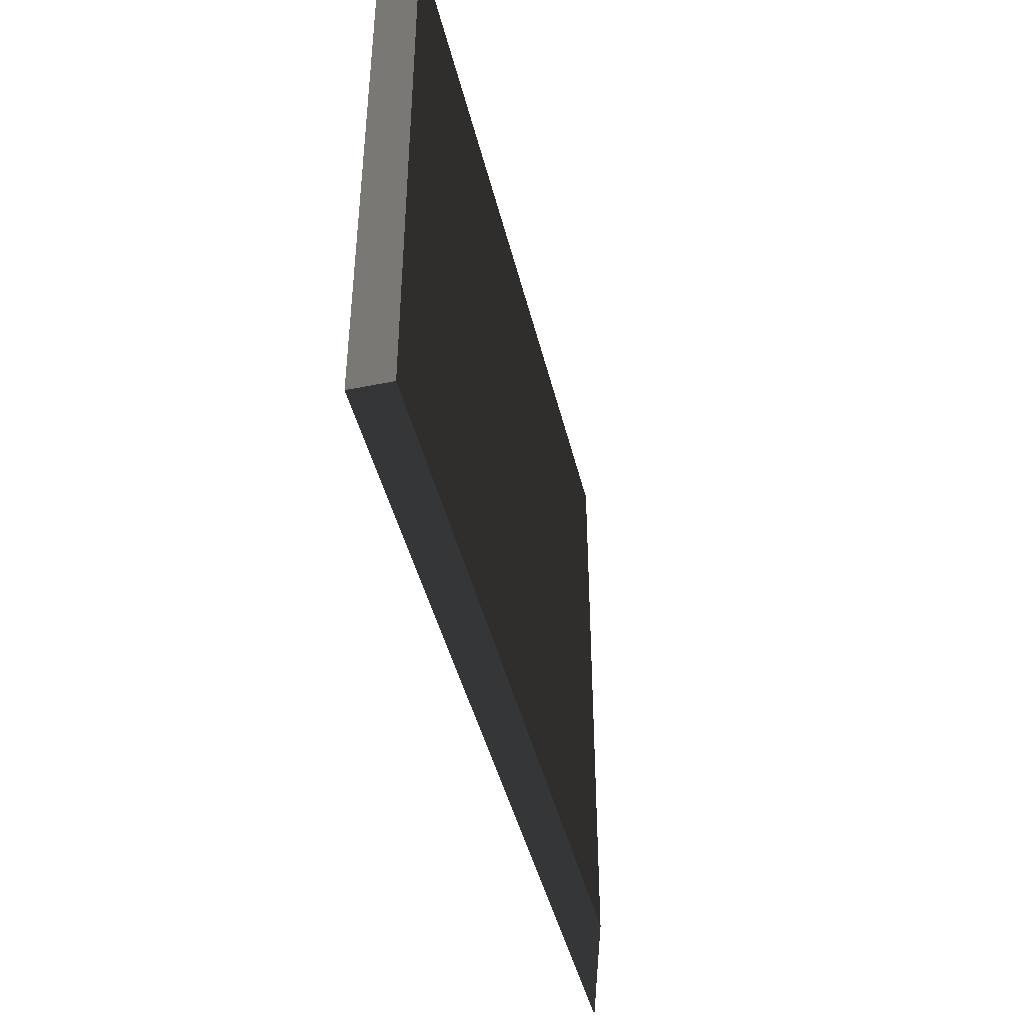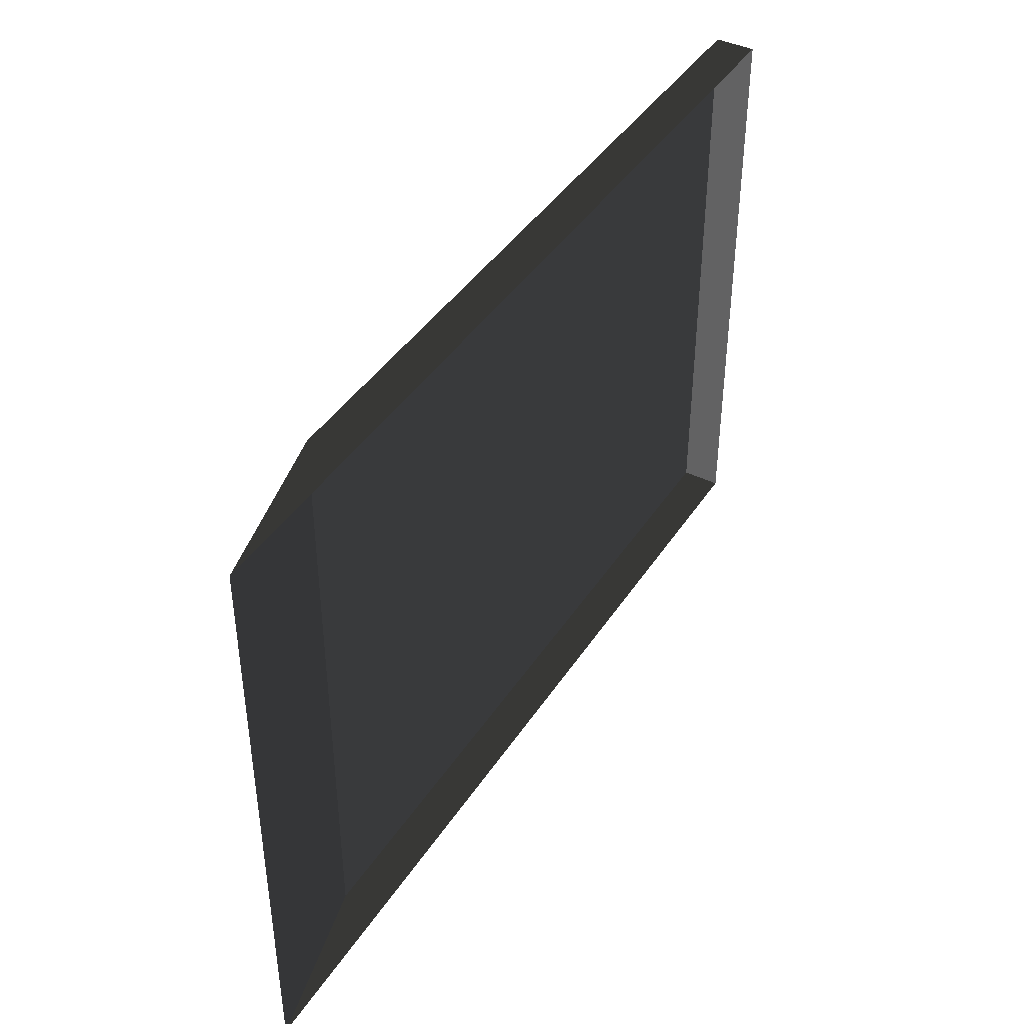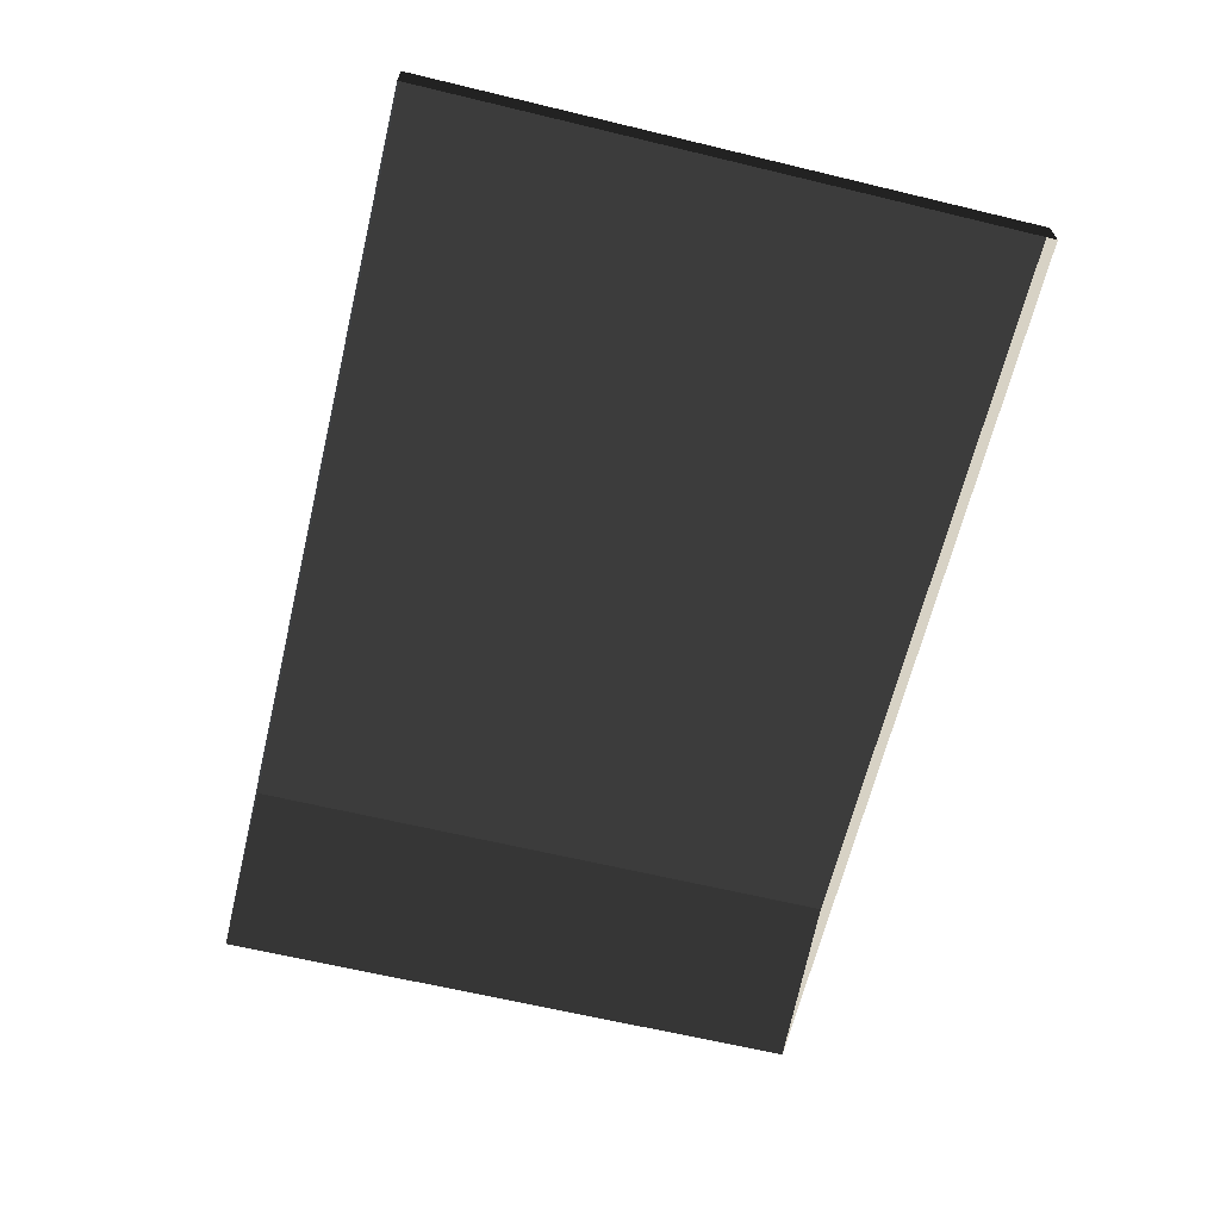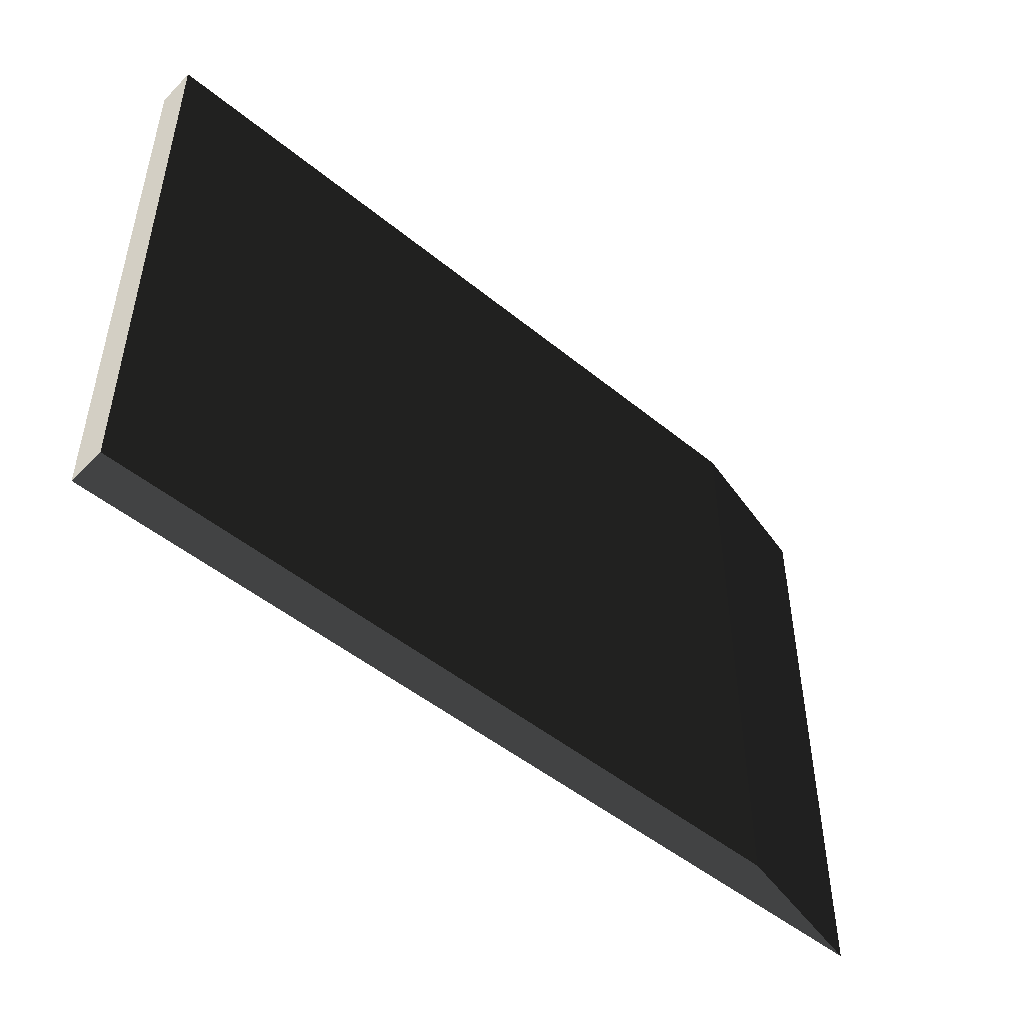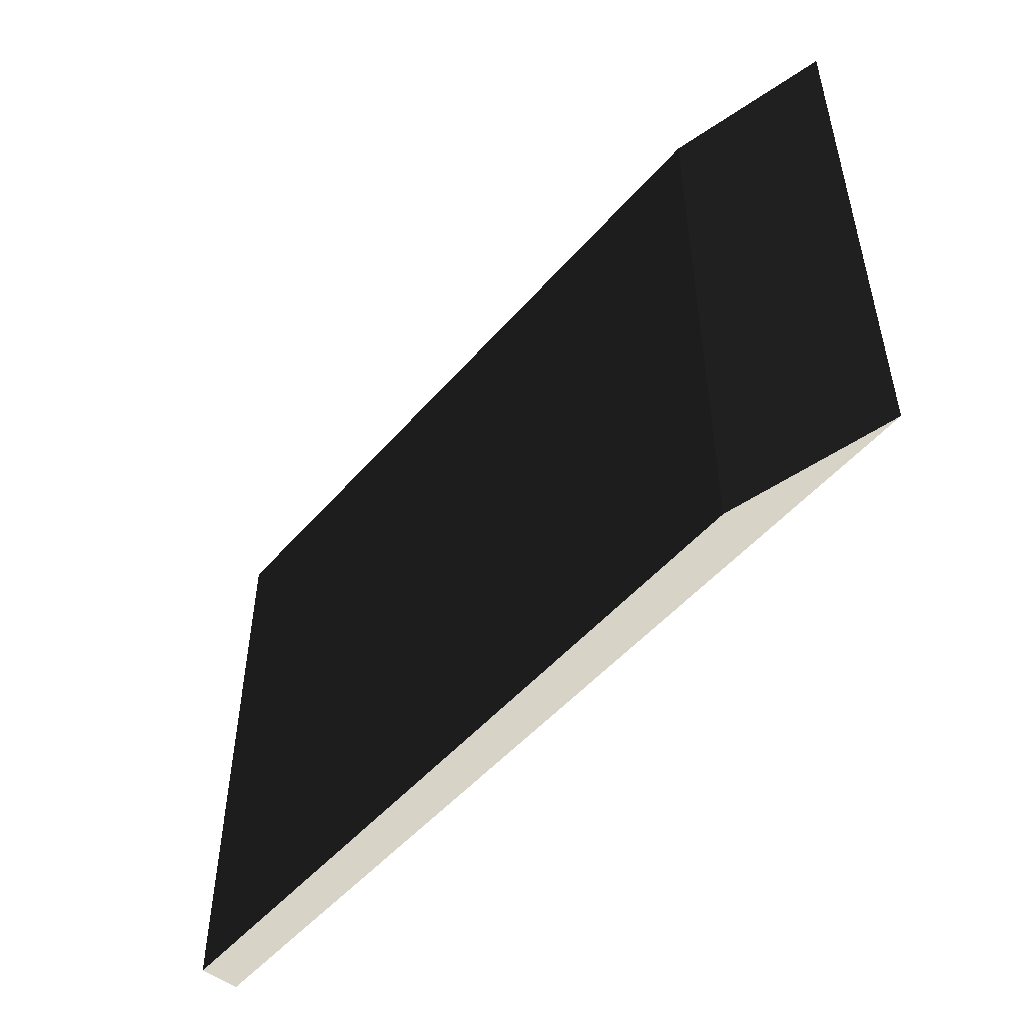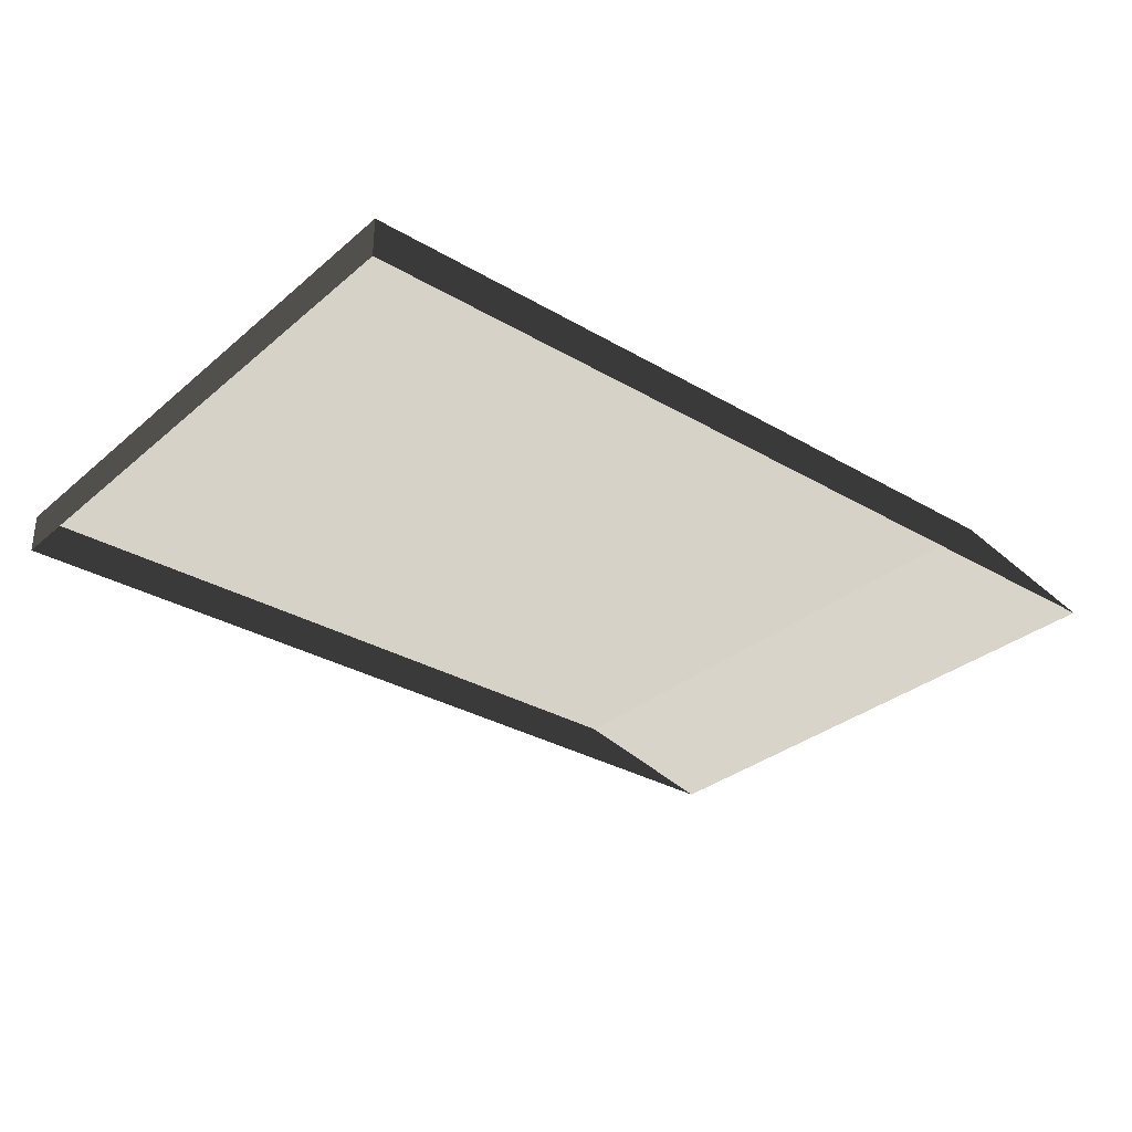
<metadata>
{"format":"obj","ext":"obj","renderer":"f3d","projection":"perspective","resolution":1024,"background":"white","views":[{"elev":-44.1,"azim":-76.6,"up":"+Y"},{"elev":42.1,"azim":120.5,"up":"+Y"},{"elev":-64.6,"azim":-103.6,"up":"+Z"},{"elev":-49.1,"azim":-42.2,"up":"+Y"},{"elev":-50.9,"azim":50.6,"up":"+Y"},{"elev":-31.3,"azim":-39.9,"up":"+Z"}]}
</metadata>
<code>
v -4.994 -3.05 0.2307
v -4.994 3.843 0.2307
v 3.672 3.843 0.2307
v 3.672 -3.05 0.2307
v -4.994 -3.05 0.2307
v 3.672 -3.05 0.2307
v 5.532 -3.05 -0.2307
v -4.994 -3.05 -0.2307
v 3.672 -3.05 0.2307
v 3.672 3.843 0.2307
v 5.532 3.843 -0.2307
v 5.532 -3.05 -0.2307
v -4.994 3.843 0.2307
v -4.994 -3.05 0.2307
v -4.994 -3.05 -0.2307
v -4.994 3.843 -0.2307
v 3.672 3.843 0.2307
v -4.994 3.843 0.2307
v -4.994 3.843 -0.2307
v 5.532 3.843 -0.2307
g Platform_House.125_37561_341
f 1 3 2
f 1 4 3
f 5 7 6
f 5 8 7
f 9 11 10
f 9 12 11
f 13 15 14
f 13 16 15
f 17 19 18
f 17 20 19

</code>
